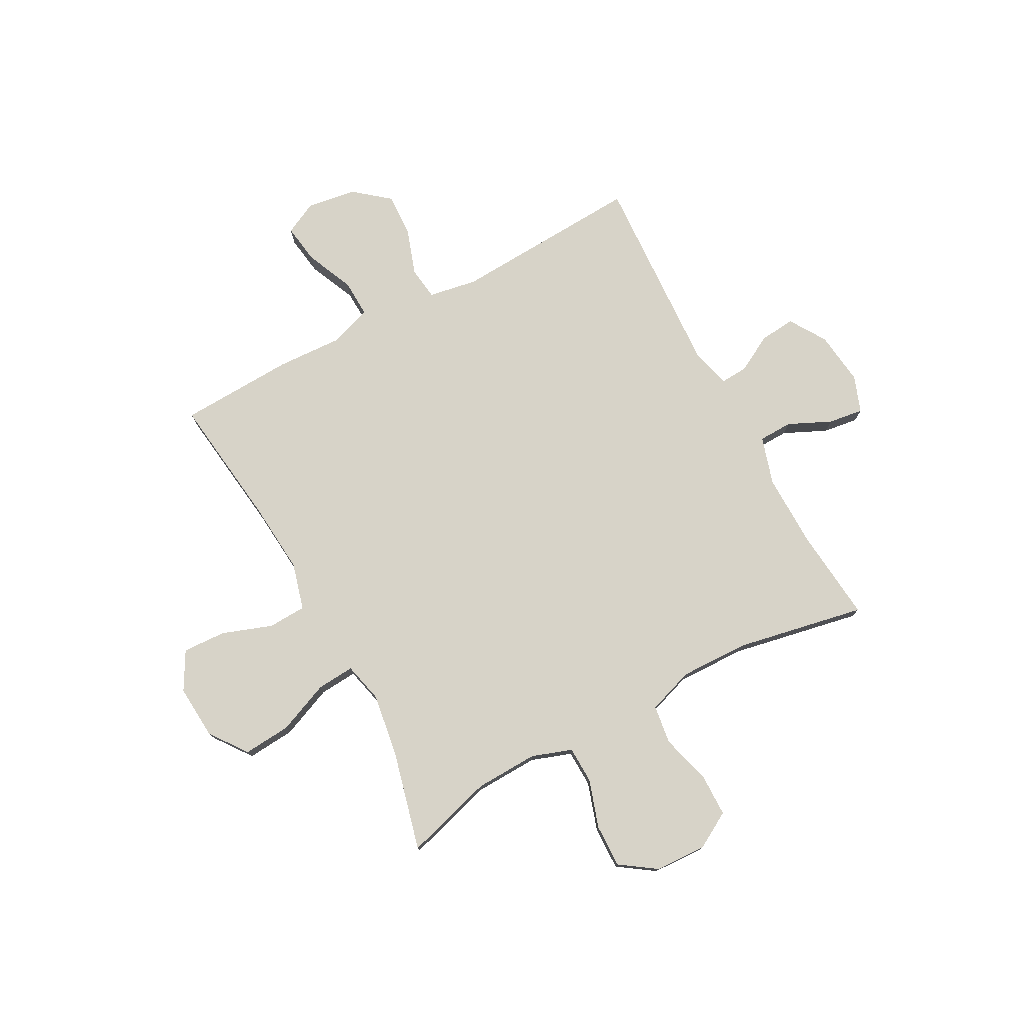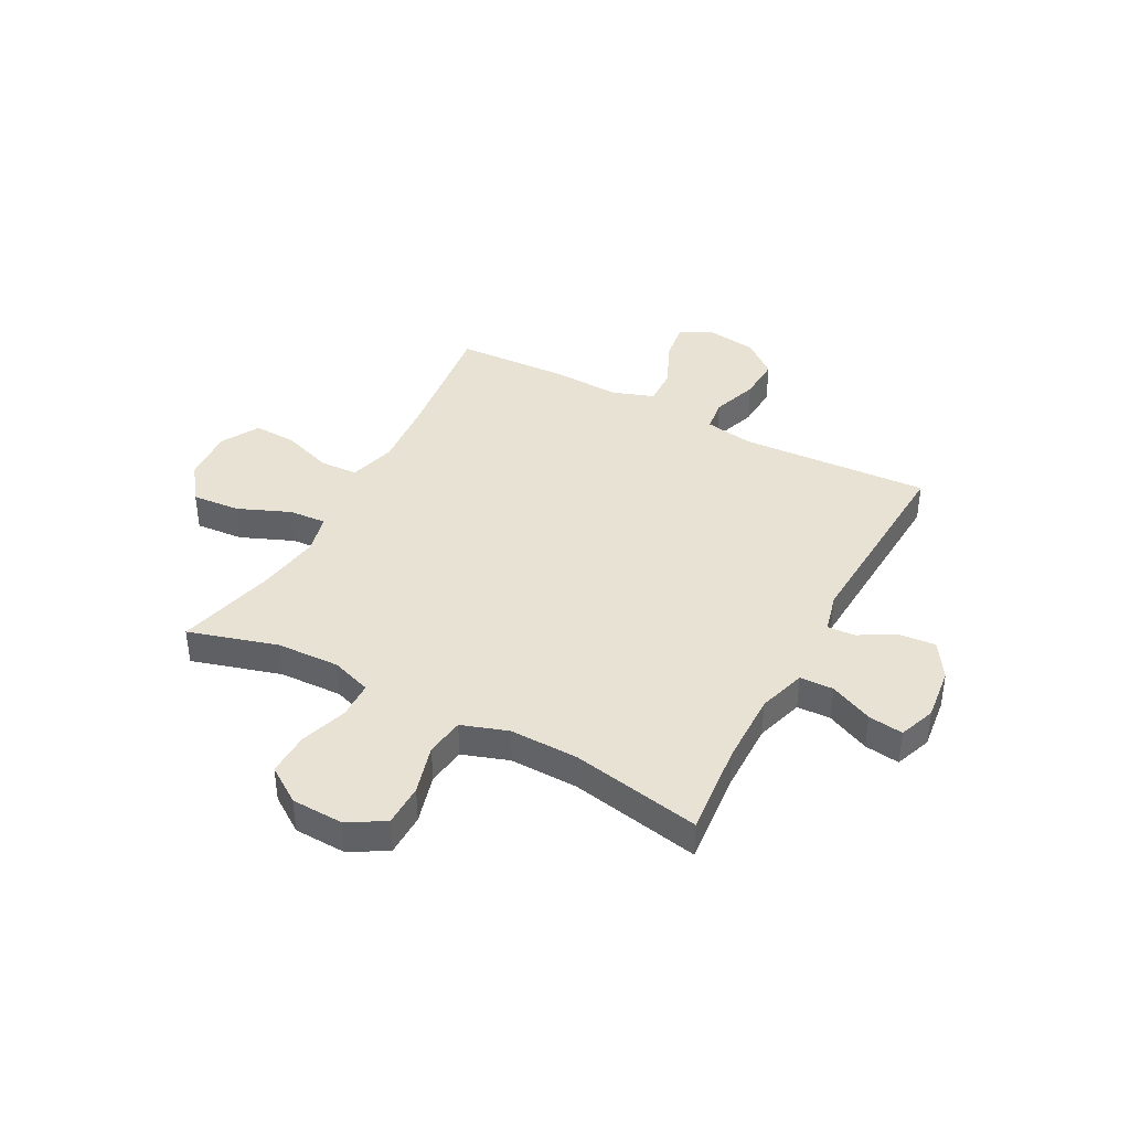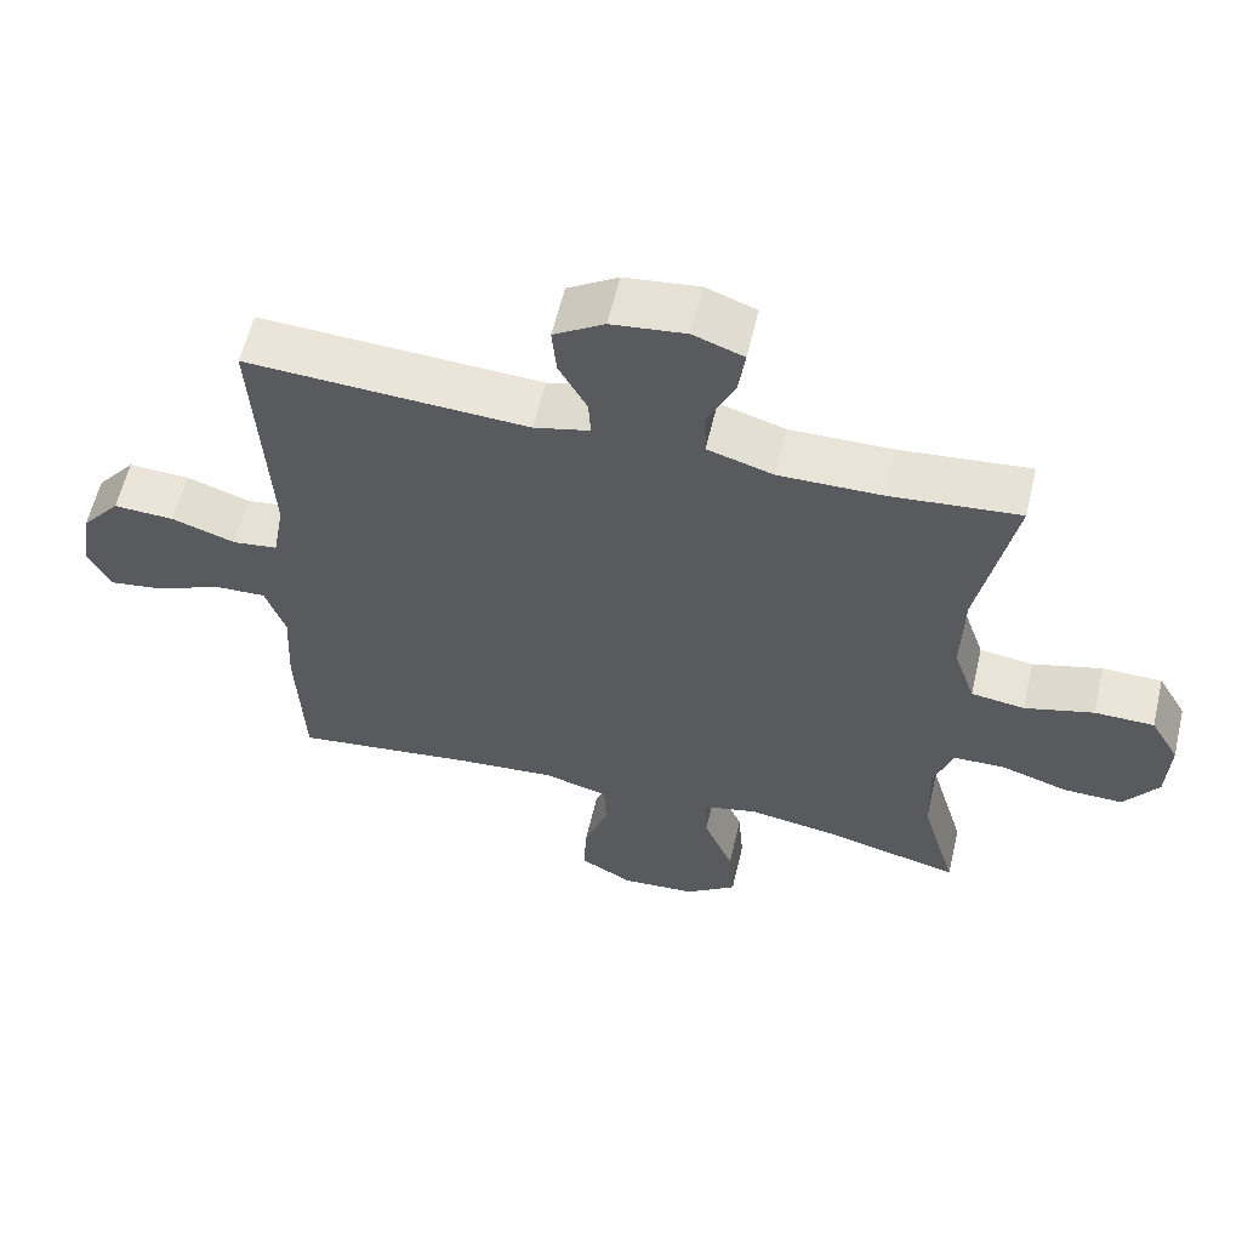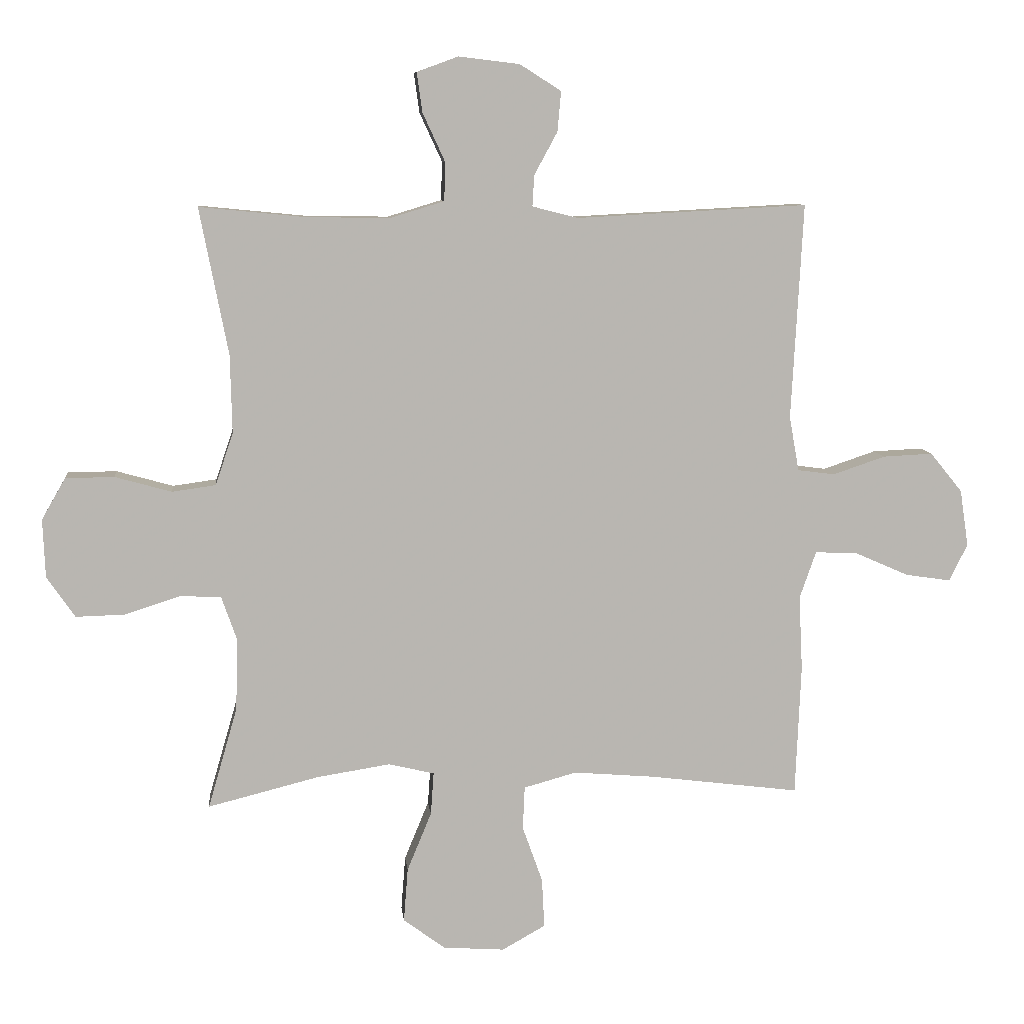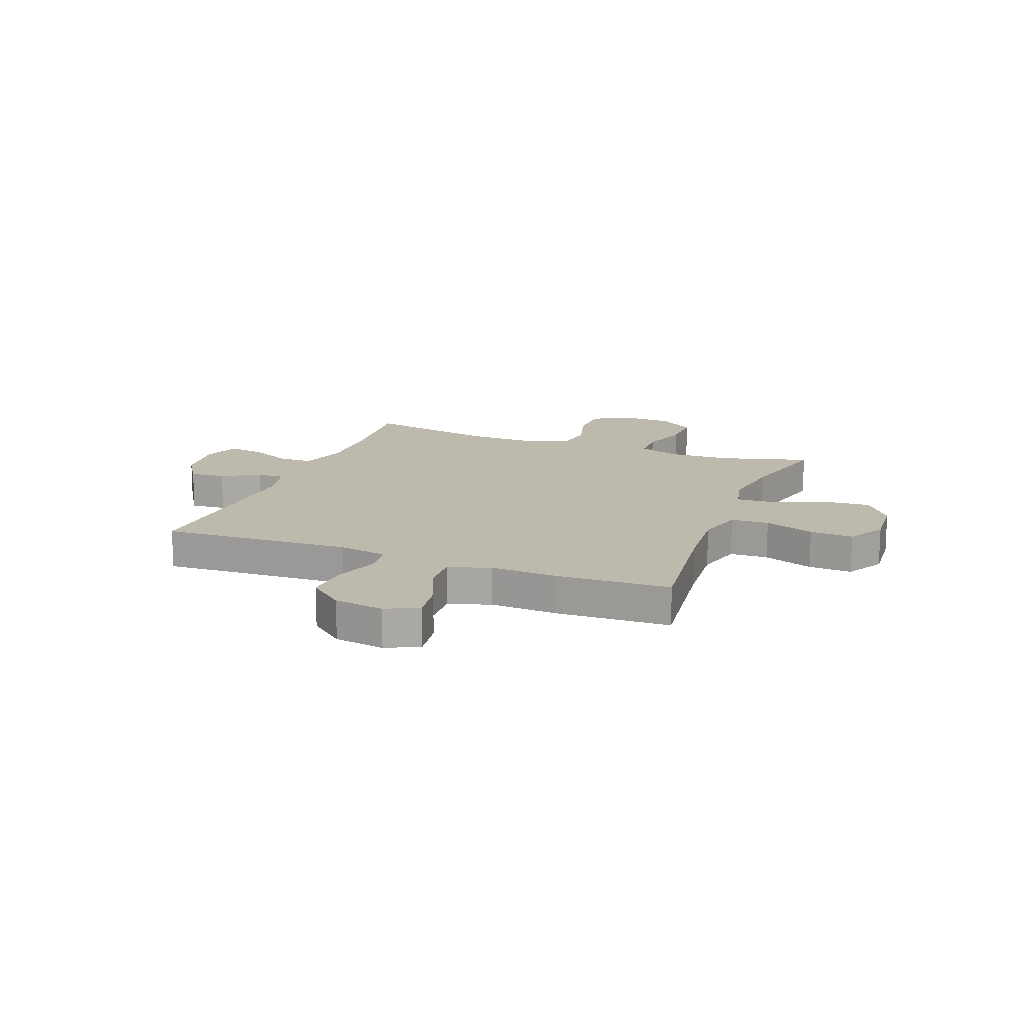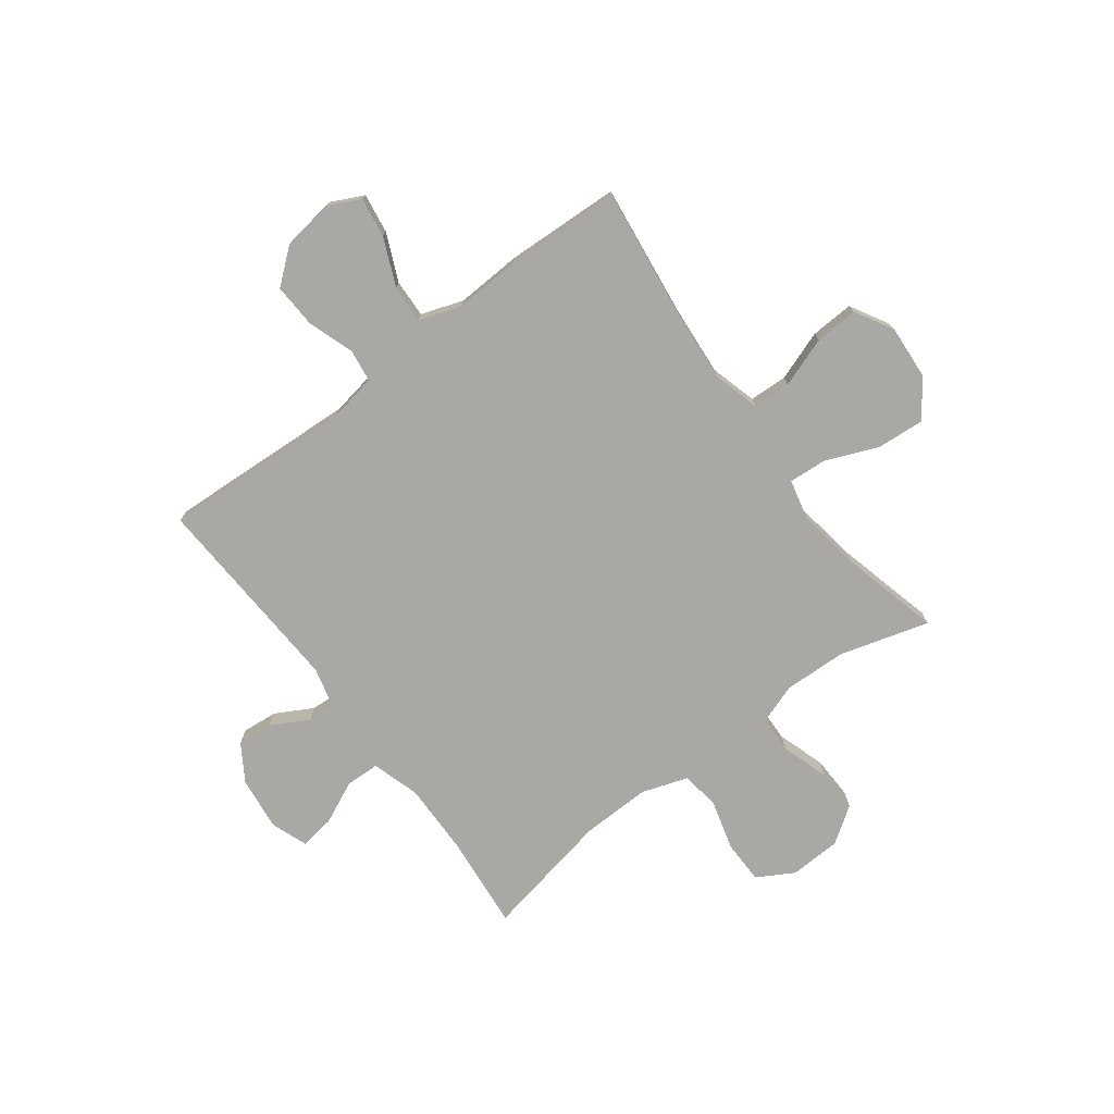
<metadata>
{"format":"obj","ext":"obj","renderer":"f3d","projection":"perspective","resolution":1024,"background":"white","views":[{"elev":76.8,"azim":-118.3,"up":"+Y"},{"elev":39.9,"azim":-62.0,"up":"+Y"},{"elev":59.6,"azim":-166.7,"up":"+Z"},{"elev":8.7,"azim":-6.0,"up":"+Z"},{"elev":15.3,"azim":111.1,"up":"+Y"},{"elev":-75.2,"azim":126.9,"up":"+Y"}]}
</metadata>
<code>
v -0.5 0.07 0.5
v -0.326 0.07 0.483
v -0.189 0.07 0.481
v -0.1 0.07 0.508
v -0.098 0.07 0.571
v -0.135 0.07 0.651
v -0.144 0.07 0.716
v -0.076 0.07 0.741
v 0.024 0.07 0.729
v 0.092 0.07 0.686
v 0.086 0.07 0.62
v 0.048 0.07 0.55
v 0.045 0.07 0.499
v 0.12 0.07 0.48
v 0.5 0.07 0.5
v 0.481 0.07 0.146
v 0.497 0.07 0.056
v 0.558 0.07 0.048
v 0.644 0.07 0.077
v 0.726 0.07 0.081
v 0.779 0.07 0.016
v 0.793 0.07 -0.077
v 0.763 0.07 -0.138
v 0.689 0.07 -0.127
v 0.6 0.07 -0.088
v 0.53 0.07 -0.085
v 0.503 0.07 -0.163
v 0.509 0.07 -0.286
v 0.5 0.07 -0.5
v 0.253 0.07 -0.469
v 0.12 0.07 -0.458
v 0.033 0.07 -0.482
v 0.03 0.07 -0.553
v 0.063 0.07 -0.646
v 0.067 0.07 -0.727
v -0.004 0.07 -0.767
v -0.105 0.07 -0.76
v -0.174 0.07 -0.709
v -0.167 0.07 -0.62
v -0.127 0.07 -0.523
v -0.122 0.07 -0.453
v -0.197 0.07 -0.435
v -0.318 0.07 -0.454
v -0.5 0.07 -0.5
v -0.452 0.07 -0.334
v -0.448 0.07 -0.217
v -0.474 0.07 -0.142
v -0.543 0.07 -0.14
v -0.632 0.07 -0.169
v -0.713 0.07 -0.171
v -0.759 0.07 -0.104
v -0.763 0.07 -0.008
v -0.724 0.07 0.06
v -0.644 0.07 0.061
v -0.551 0.07 0.035
v -0.479 0.07 0.045
v -0.45 0.07 0.131
v -0.453 0.07 0.259
v -0.5 0 0.5
v -0.326 0 0.483
v -0.189 0 0.481
v -0.1 0 0.508
v -0.098 0 0.571
v -0.135 0 0.651
v -0.144 0 0.716
v -0.076 0 0.741
v 0.024 0 0.729
v 0.092 0 0.686
v 0.086 0 0.62
v 0.048 0 0.55
v 0.045 0 0.499
v 0.12 0 0.48
v 0.5 0 0.5
v 0.481 0 0.146
v 0.497 0 0.056
v 0.558 0 0.048
v 0.644 0 0.077
v 0.726 0 0.081
v 0.779 0 0.016
v 0.793 0 -0.077
v 0.763 0 -0.138
v 0.689 0 -0.127
v 0.6 0 -0.088
v 0.53 0 -0.085
v 0.503 0 -0.163
v 0.509 0 -0.286
v 0.5 0 -0.5
v 0.253 0 -0.469
v 0.12 0 -0.458
v 0.033 0 -0.482
v 0.03 0 -0.553
v 0.063 0 -0.646
v 0.067 0 -0.727
v -0.004 0 -0.767
v -0.105 0 -0.76
v -0.174 0 -0.709
v -0.167 0 -0.62
v -0.127 0 -0.523
v -0.122 0 -0.453
v -0.197 0 -0.435
v -0.318 0 -0.454
v -0.5 0 -0.5
v -0.452 0 -0.334
v -0.448 0 -0.217
v -0.474 0 -0.142
v -0.543 0 -0.14
v -0.632 0 -0.169
v -0.713 0 -0.171
v -0.759 0 -0.104
v -0.763 0 -0.008
v -0.724 0 0.06
v -0.644 0 0.061
v -0.551 0 0.035
v -0.479 0 0.045
v -0.45 0 0.131
v -0.453 0 0.259
f 53 54 55
f 52 53 55
f 51 52 55
f 50 51 55
f 49 50 55
f 48 49 55
f 47 48 55 56
f 46 47 56 57
f 43 44 45
f 42 43 45 46
f 41 42 46 57
f 38 39 40
f 37 38 40
f 36 37 40
f 35 36 40
f 34 35 40
f 33 34 40
f 32 33 40 41
f 41 57 58
f 32 41 58
f 31 32 58
f 27 28 29 30
f 58 1 2
f 31 58 2
f 30 31 2
f 27 30 2
f 26 27 2
f 23 24 25
f 22 23 25
f 21 22 25
f 20 21 25
f 19 20 25
f 18 19 25
f 14 15 16
f 13 14 16 17
f 10 11 12
f 9 10 12
f 8 9 12
f 7 8 12
f 6 7 12
f 5 6 12
f 4 5 12 13
f 3 4 13 17
f 26 2 3 17
f 17 18 25 26
f 113 112 111
f 113 111 110
f 113 110 109
f 113 109 108
f 113 108 107
f 113 107 106
f 114 113 106 105
f 115 114 105 104
f 103 102 101
f 104 103 101 100
f 115 104 100 99
f 98 97 96
f 98 96 95
f 98 95 94
f 98 94 93
f 98 93 92
f 98 92 91
f 99 98 91 90
f 116 115 99
f 116 99 90
f 116 90 89
f 88 87 86 85
f 60 59 116
f 60 116 89
f 60 89 88
f 60 88 85
f 60 85 84
f 83 82 81
f 83 81 80
f 83 80 79
f 83 79 78
f 83 78 77
f 83 77 76
f 74 73 72
f 75 74 72 71
f 70 69 68
f 70 68 67
f 70 67 66
f 70 66 65
f 70 65 64
f 70 64 63
f 71 70 63 62
f 75 71 62 61
f 75 61 60 84
f 84 83 76 75
f 1 59 60 2
f 2 60 61 3
f 3 61 62 4
f 4 62 63 5
f 5 63 64 6
f 6 64 65 7
f 7 65 66 8
f 8 66 67 9
f 9 67 68 10
f 10 68 69 11
f 11 69 70 12
f 12 70 71 13
f 13 71 72 14
f 14 72 73 15
f 15 73 74 16
f 16 74 75 17
f 17 75 76 18
f 18 76 77 19
f 19 77 78 20
f 20 78 79 21
f 21 79 80 22
f 22 80 81 23
f 23 81 82 24
f 24 82 83 25
f 25 83 84 26
f 26 84 85 27
f 27 85 86 28
f 28 86 87 29
f 29 87 88 30
f 30 88 89 31
f 31 89 90 32
f 32 90 91 33
f 33 91 92 34
f 34 92 93 35
f 35 93 94 36
f 36 94 95 37
f 37 95 96 38
f 38 96 97 39
f 39 97 98 40
f 40 98 99 41
f 41 99 100 42
f 42 100 101 43
f 43 101 102 44
f 44 102 103 45
f 45 103 104 46
f 46 104 105 47
f 47 105 106 48
f 48 106 107 49
f 49 107 108 50
f 50 108 109 51
f 51 109 110 52
f 52 110 111 53
f 53 111 112 54
f 54 112 113 55
f 55 113 114 56
f 56 114 115 57
f 57 115 116 58
f 58 116 59 1

</code>
